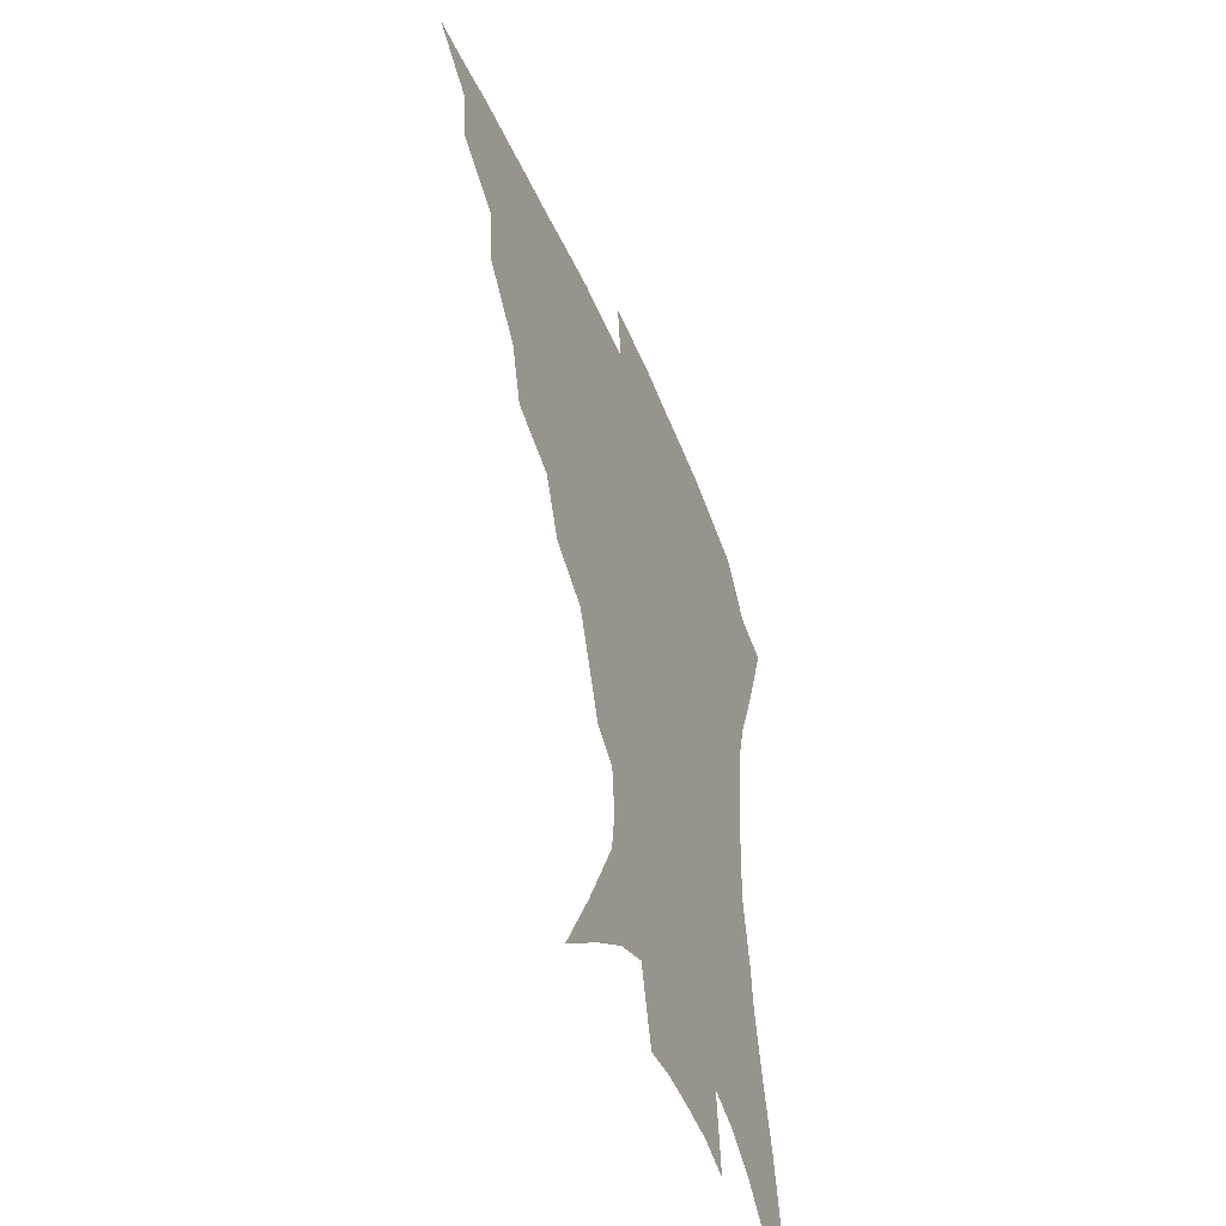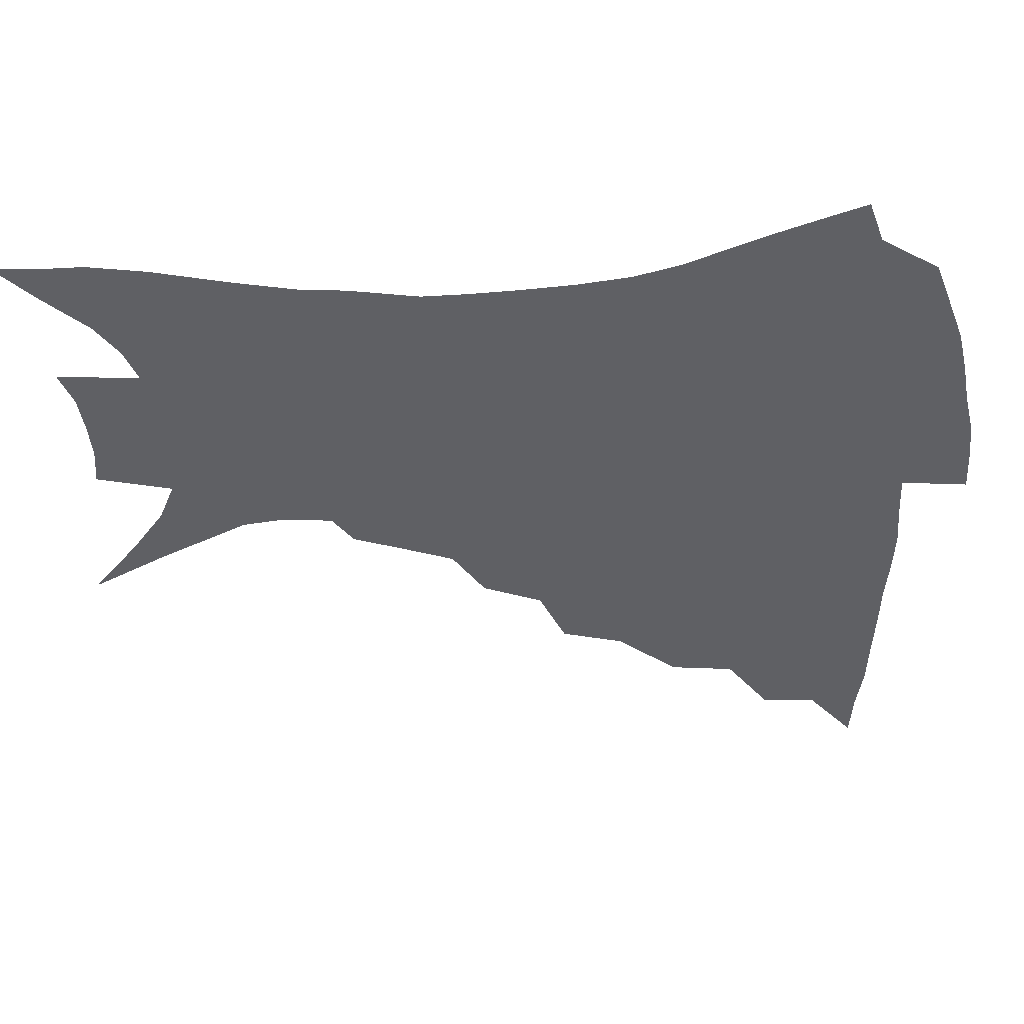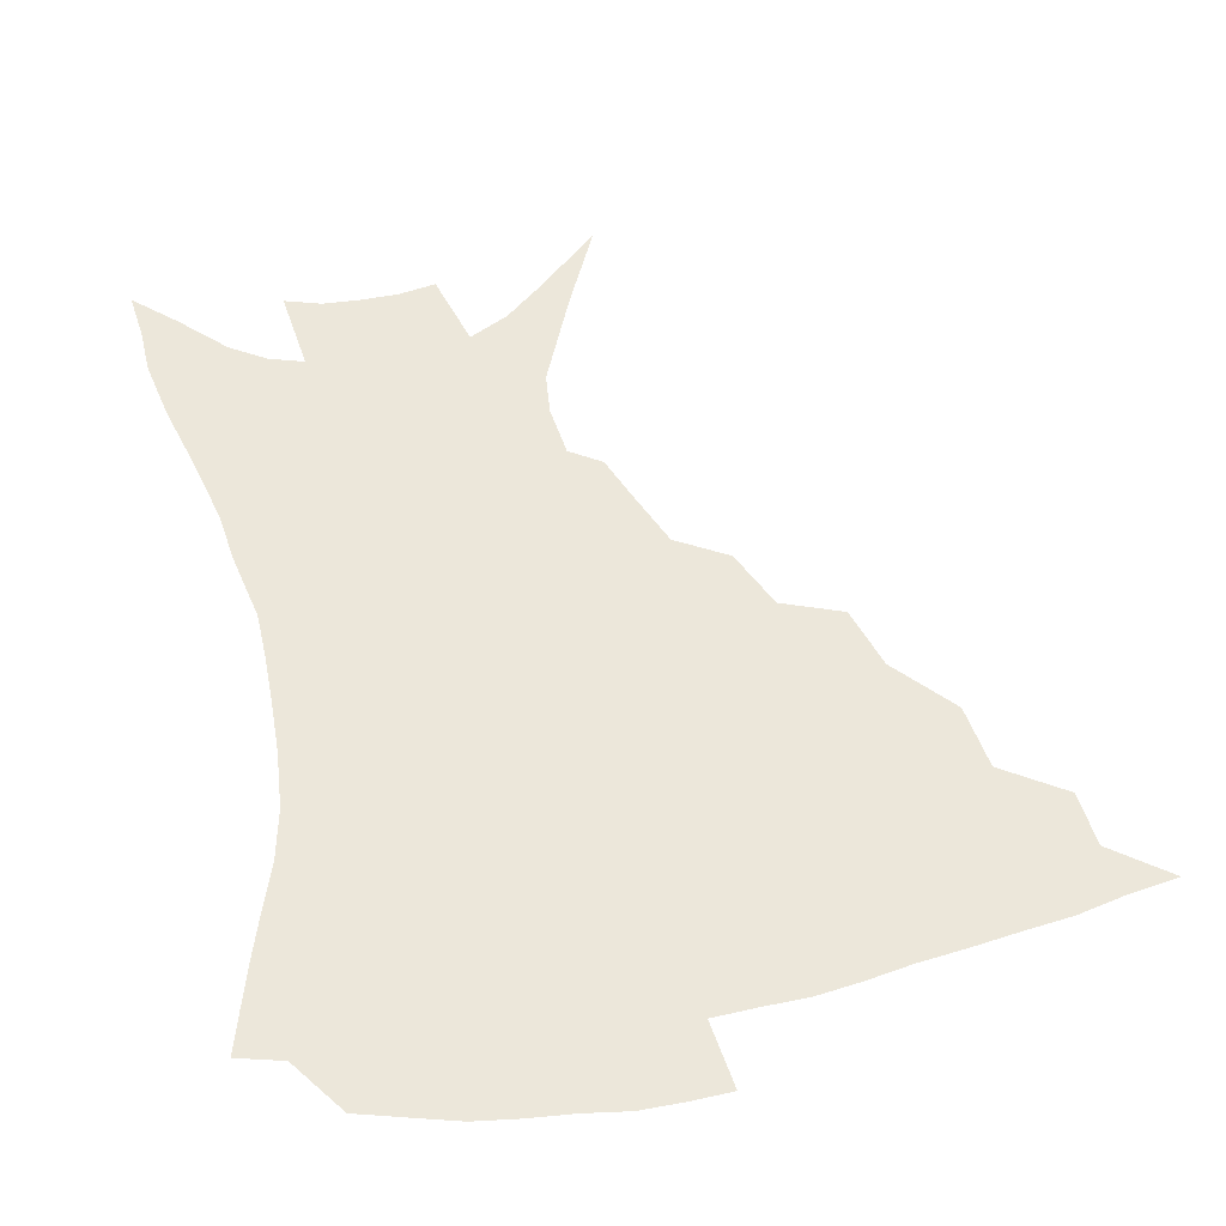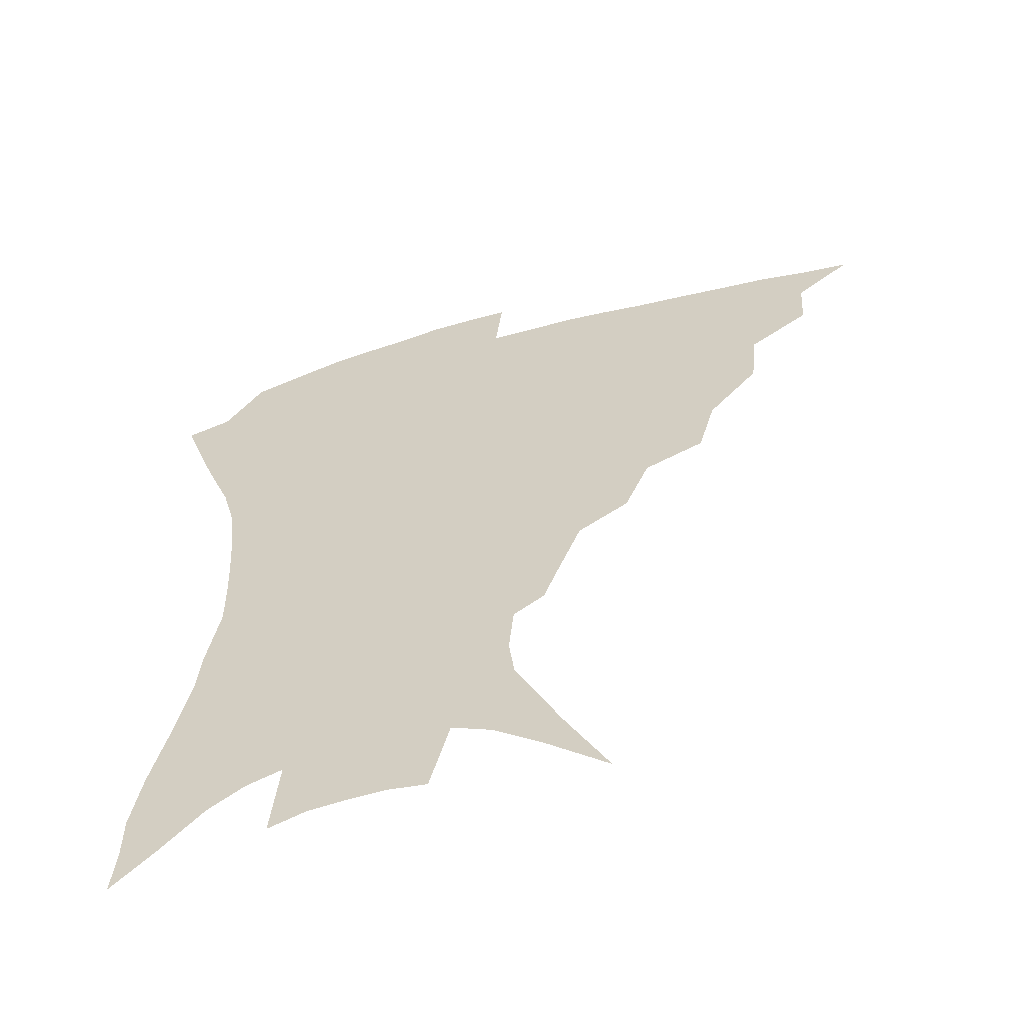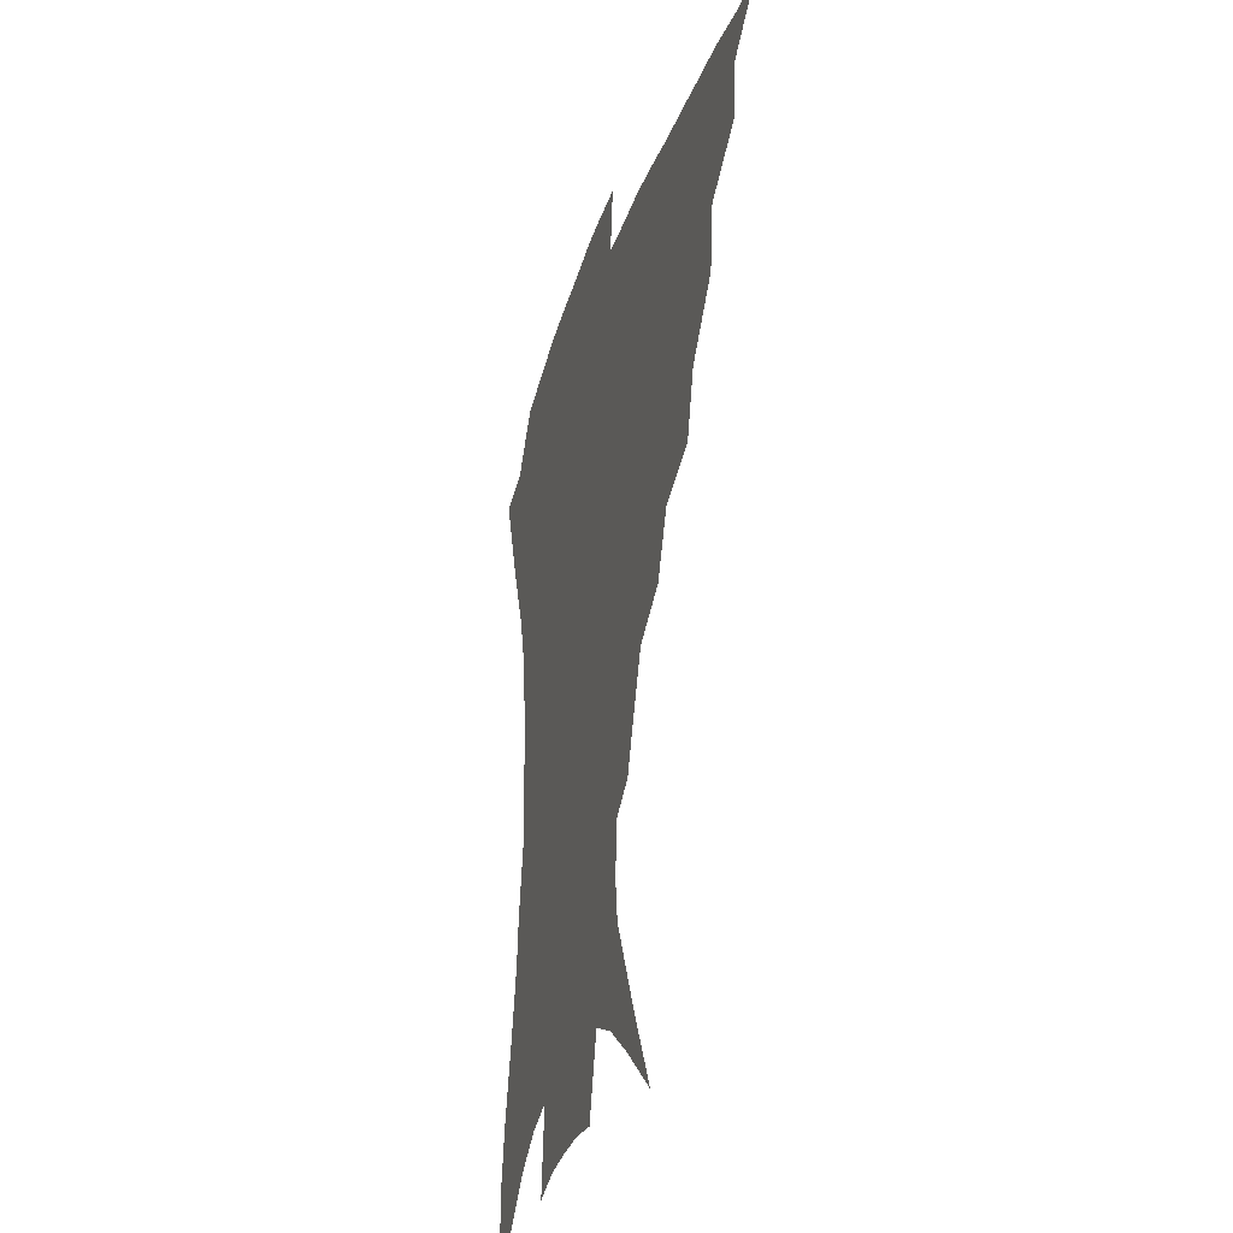
<metadata>
{"format":"obj","ext":"obj","renderer":"f3d","projection":"perspective","resolution":1024,"background":"white","views":[{"elev":-49.7,"azim":-67.5,"up":"+Y"},{"elev":-43.4,"azim":93.5,"up":"+Z"},{"elev":53.1,"azim":166.7,"up":"+Z"},{"elev":-59.3,"azim":-164.2,"up":"+Y"},{"elev":-31.1,"azim":-106.4,"up":"+Y"}]}
</metadata>
<code>
v 435.7 383.6 0
v 455.3 350.5 0
v 454.1 368.9 0
v 451.9 385.5 0
v 477.4 315.3 0
v 475.1 336.9 0
v 472.8 355 0
v 470.2 371.3 0
v 468 388.6 0
v 499.8 274.5 0
v 494.1 295.4 0
v 494.1 324.9 0
v 491.4 342.3 0
v 488.5 358 0
v 485.9 373.9 0
v 484.1 390 0
v 527.5 246.3 0
v 519.3 266.4 0
v 513.9 289.5 0
v 512.2 314.6 0
v 509 329.8 0
v 506.4 345.4 0
v 504.2 360.5 0
v 502.2 375.6 0
v 499.9 391.6 0
v 556.8 201.4 0
v 551.4 216.5 0
v 544.1 235.9 0
v 536.5 259.6 0
v 531.3 281.3 0
v 527.8 299.9 0
v 525.8 319.3 0
v 523.3 333.7 0
v 520.9 348 0
v 518.9 362.5 0
v 517.1 377.4 0
v 515.4 392.8 0
v 537.7 104.7 0
v 551.7 131.5 0
v 566.7 163.1 0
v 568.5 177.2 0
v 566.9 194.4 0
v 562.8 211.3 0
v 557.4 230.6 0
v 551.7 247 0
v 546.7 271.7 0
v 543.2 288.3 0
v 540.7 305.5 0
v 539 322.1 0
v 537.2 336.3 0
v 535 349.9 0
v 533.4 364.2 0
v 532 378.9 0
v 530.4 394.9 0
v 557.8 122.2 0
v 569.8 149.2 0
v 575.5 168.3 0
v 575.9 186.6 0
v 573.5 206.9 0
v 569.6 223.5 0
v 565.2 237.1 0
v 560.9 259.2 0
v 557.3 276.4 0
v 555 294.3 0
v 553.5 310.8 0
v 552.2 325.2 0
v 551.1 338.4 0
v 550 351.9 0
v 547.8 365.6 0
v 547.1 379.7 0
v 545.1 396.3 0
v 573.3 134.4 0
v 582.2 158.9 0
v 583.9 176 0
v 583.1 195.5 0
v 580.9 214.3 0
v 577.3 230 0
v 573.8 246.5 0
v 570.8 266.9 0
v 568.4 283.2 0
v 566.8 298.6 0
v 565.6 312.8 0
v 564.4 325.9 0
v 565.3 341.6 0
v 563.9 353.5 0
v 563.4 366.3 0
v 561.4 380.7 0
v 560 396 0
v 586.6 140.6 0
v 592 164.6 0
v 592 184.1 0
v 590.1 199.5 0
v 588.9 218.3 0
v 585.3 235.9 0
v 583 251.5 0
v 580.6 272.5 0
v 579.1 285.3 0
v 578.1 300.9 0
v 578.2 316.5 0
v 577.3 328.7 0
v 577.3 341.5 0
v 576.8 354.1 0
v 576.5 367 0
v 575.6 380.3 0
v 574.1 396.1 0
v 571.8 418.5 0
v 593 115 0
v 598.3 146.5 0
v 600.4 165.9 0
v 599.8 185.2 0
v 599.4 190.9 0
v 596.3 221.6 0
v 594.3 235.2 0
v 591.9 258 0
v 590.6 273.6 0
v 589.9 289.3 0
v 589.5 303.3 0
v 589.7 317.8 0
v 590 330.8 0
v 589.8 342.1 0
v 590.2 354.7 0
v 589.8 367.5 0
v 588.9 381.5 0
v 587.5 398.2 0
v 585.3 418.5 0
v 605.5 116.7 0
v 608.3 146.4 0
v 609.2 168.6 0
v 608.4 185.8 0
v 607.1 207.3 0
v 604.4 225.3 0
v 603.1 240.4 0
v 601.3 258.4 0
v 600.5 275 0
v 600.2 289.2 0
v 600.3 302.3 0
v 600.8 317.2 0
v 601.5 329.9 0
v 602.4 342.6 0
v 602.8 354.7 0
v 603.1 367.2 0
v 602.5 381.6 0
v 601.6 397.6 0
v 599.1 418 0
v 618.1 116.3 0
v 618.4 145.8 0
v 617.7 169.6 0
v 616.8 189.5 0
v 615.1 208.2 0
v 613.2 223.8 0
v 611.5 243.7 0
v 610.8 258 0
v 610.2 274.8 0
v 610.4 289.3 0
v 611.1 303.8 0
v 612 317.2 0
v 613.3 330.5 0
v 614.4 342.3 0
v 615.4 354.2 0
v 616.2 366.8 0
v 616.4 380.3 0
v 616.2 394.9 0
v 613.7 415.2 0
v 630.5 115.2 0
v 629.1 141 0
v 626.8 167.6 0
v 625.2 188.5 0
v 623.3 208 0
v 621.4 226.9 0
v 620.8 240.7 0
v 619.8 258.6 0
v 619.7 273.8 0
v 620.2 289.1 0
v 621.3 302.1 0
v 622.7 316.3 0
v 624.4 329.3 0
v 626 340.8 0
v 628.5 353.4 0
v 630 365.3 0
v 630.2 378.7 0
v 630.3 393.1 0
v 627.9 413.4 0
v 642.4 111 0
v 639.9 138.9 0
v 636.5 164.1 0
v 633.5 189.4 0
v 632 205.8 0
v 630.6 222.5 0
v 629.7 238.6 0
v 629.1 255 0
v 629.3 269.7 0
v 630 285.2 0
v 631.2 300.1 0
v 633 316.3 0
v 635.2 327.3 0
v 637.2 338.4 0
v 640.5 352.4 0
v 642.4 363.8 0
v 643.8 376.2 0
v 644.9 389.1 0
v 642.2 410.9 0
v 651.4 134.9 0
v 647.1 158.5 0
v 643.5 182 0
v 641.2 201.5 0
v 639.2 220.1 0
v 638.6 235.4 0
v 638.3 250.8 0
v 638.9 264.4 0
v 639.2 282.4 0
v 640.7 298.7 0
v 642.9 311.9 0
v 645.7 325.3 0
v 648.6 337.3 0
v 651.7 349.9 0
v 654.4 361.9 0
v 656.6 374.1 0
v 657.9 387.4 0
v 657.2 406.2 0
v 662.9 127.1 0
v 658.9 149.1 0
v 654.2 173.8 0
v 652.5 191.2 0
v 649.1 212.6 0
v 648.1 229.1 0
v 647.6 245.1 0
v 647.8 260.3 0
v 648.4 277 0
v 649.8 293.3 0
v 652.5 306.5 0
v 655.4 322.5 0
v 659.1 333.9 0
v 662.9 347.4 0
v 666.3 359.2 0
v 669.4 371.6 0
v 671.2 385.7 0
v 672.3 401.3 0
v 677.1 112 0
v 672.6 135.3 0
v 667.3 160.3 0
v 664.3 180.1 0
v 660.4 201.7 0
v 659.1 218.3 0
v 658.9 233.1 0
v 657.7 251.5 0
v 657.5 269.6 0
v 659.3 284.4 0
v 661.6 299.9 0
v 664.5 316.4 0
v 669.2 328 0
v 673.5 343.4 0
v 678.3 355.5 0
v 682.3 368.6 0
v 684.8 382.8 0
v 690.4 99.27 0
v 689 115.7 0
v 689.1 129.9 0
v 685.8 150.1 0
v 679.9 175 0
v 675.5 196.5 0
v 674.1 212.3 0
v 670.1 235.6 0
v 670.2 251.1 0
v 670.9 267.4 0
v 672 285.4 0
v 674.3 304 0
v 678.5 320.4 0
v 684.1 334.8 0
v 690.2 351.2 0
v 695 365.2 0
v 699.4 378.5 0
v 721 391 0
f 3 4 1
f 6 7 2
f 2 7 3
f 7 8 3
f 3 8 4
f 8 9 4
f 11 12 5
f 5 12 6
f 12 13 6
f 6 13 7
f 13 14 7
f 7 14 8
f 14 15 8
f 8 15 9
f 15 16 9
f 18 19 10
f 10 19 11
f 19 20 11
f 11 20 12
f 20 21 12
f 12 21 13
f 21 22 13
f 13 22 14
f 22 23 14
f 14 23 15
f 23 24 15
f 15 24 16
f 24 25 16
f 28 29 17
f 17 29 18
f 29 30 18
f 18 30 19
f 30 31 19
f 19 31 20
f 31 32 20
f 20 32 21
f 32 33 21
f 21 33 22
f 33 34 22
f 22 34 23
f 34 35 23
f 23 35 24
f 35 36 24
f 24 36 25
f 36 37 25
f 42 43 26
f 26 43 27
f 43 44 27
f 27 44 28
f 44 45 28
f 28 45 29
f 45 46 29
f 29 46 30
f 46 47 30
f 30 47 31
f 47 48 31
f 31 48 32
f 48 49 32
f 32 49 33
f 49 50 33
f 33 50 34
f 50 51 34
f 34 51 35
f 51 52 35
f 35 52 36
f 52 53 36
f 36 53 37
f 53 54 37
f 38 55 39
f 55 56 39
f 39 56 40
f 56 57 40
f 40 57 41
f 57 58 41
f 41 58 42
f 58 59 42
f 42 59 43
f 59 60 43
f 43 60 44
f 60 61 44
f 44 61 45
f 61 62 45
f 45 62 46
f 62 63 46
f 46 63 47
f 63 64 47
f 47 64 48
f 64 65 48
f 48 65 49
f 65 66 49
f 49 66 50
f 66 67 50
f 50 67 51
f 67 68 51
f 51 68 52
f 68 69 52
f 52 69 53
f 69 70 53
f 53 70 54
f 70 71 54
f 55 72 56
f 72 73 56
f 56 73 57
f 73 74 57
f 57 74 58
f 74 75 58
f 58 75 59
f 75 76 59
f 59 76 60
f 76 77 60
f 60 77 61
f 77 78 61
f 61 78 62
f 78 79 62
f 62 79 63
f 79 80 63
f 63 80 64
f 80 81 64
f 64 81 65
f 81 82 65
f 65 82 66
f 82 83 66
f 66 83 67
f 83 84 67
f 67 84 68
f 84 85 68
f 68 85 69
f 85 86 69
f 69 86 70
f 86 87 70
f 70 87 71
f 87 88 71
f 72 89 73
f 89 90 73
f 73 90 74
f 90 91 74
f 74 91 75
f 91 92 75
f 75 92 76
f 92 93 76
f 76 93 77
f 93 94 77
f 77 94 78
f 94 95 78
f 78 95 79
f 95 96 79
f 79 96 80
f 96 97 80
f 80 97 81
f 97 98 81
f 81 98 82
f 98 99 82
f 82 99 83
f 99 100 83
f 83 100 84
f 100 101 84
f 84 101 85
f 101 102 85
f 85 102 86
f 102 103 86
f 86 103 87
f 103 104 87
f 87 104 88
f 104 105 88
f 107 108 89
f 89 108 90
f 108 109 90
f 90 109 91
f 109 110 91
f 91 110 92
f 110 111 92
f 92 111 93
f 111 112 93
f 93 112 94
f 112 113 94
f 94 113 95
f 113 114 95
f 95 114 96
f 114 115 96
f 96 115 97
f 115 116 97
f 97 116 98
f 116 117 98
f 98 117 99
f 117 118 99
f 99 118 100
f 118 119 100
f 100 119 101
f 119 120 101
f 101 120 102
f 120 121 102
f 102 121 103
f 121 122 103
f 103 122 104
f 122 123 104
f 104 123 105
f 123 124 105
f 105 124 106
f 124 125 106
f 107 126 108
f 126 127 108
f 108 127 109
f 127 128 109
f 109 128 110
f 128 129 110
f 110 129 111
f 129 130 111
f 111 130 112
f 130 131 112
f 112 131 113
f 131 132 113
f 113 132 114
f 132 133 114
f 114 133 115
f 133 134 115
f 115 134 116
f 134 135 116
f 116 135 117
f 135 136 117
f 117 136 118
f 136 137 118
f 118 137 119
f 137 138 119
f 119 138 120
f 138 139 120
f 120 139 121
f 139 140 121
f 121 140 122
f 140 141 122
f 122 141 123
f 141 142 123
f 123 142 124
f 142 143 124
f 124 143 125
f 143 144 125
f 126 145 127
f 145 146 127
f 127 146 128
f 146 147 128
f 128 147 129
f 147 148 129
f 129 148 130
f 148 149 130
f 130 149 131
f 149 150 131
f 131 150 132
f 150 151 132
f 132 151 133
f 151 152 133
f 133 152 134
f 152 153 134
f 134 153 135
f 153 154 135
f 135 154 136
f 154 155 136
f 136 155 137
f 155 156 137
f 137 156 138
f 156 157 138
f 138 157 139
f 157 158 139
f 139 158 140
f 158 159 140
f 140 159 141
f 159 160 141
f 141 160 142
f 160 161 142
f 142 161 143
f 161 162 143
f 143 162 144
f 162 163 144
f 145 164 146
f 164 165 146
f 146 165 147
f 165 166 147
f 147 166 148
f 166 167 148
f 148 167 149
f 167 168 149
f 149 168 150
f 168 169 150
f 150 169 151
f 169 170 151
f 151 170 152
f 170 171 152
f 152 171 153
f 171 172 153
f 153 172 154
f 172 173 154
f 154 173 155
f 173 174 155
f 155 174 156
f 174 175 156
f 156 175 157
f 175 176 157
f 157 176 158
f 176 177 158
f 158 177 159
f 177 178 159
f 159 178 160
f 178 179 160
f 160 179 161
f 179 180 161
f 161 180 162
f 180 181 162
f 162 181 163
f 181 182 163
f 164 183 165
f 183 184 165
f 165 184 166
f 184 185 166
f 166 185 167
f 185 186 167
f 167 186 168
f 186 187 168
f 168 187 169
f 187 188 169
f 169 188 170
f 188 189 170
f 170 189 171
f 189 190 171
f 171 190 172
f 190 191 172
f 172 191 173
f 191 192 173
f 173 192 174
f 192 193 174
f 174 193 175
f 193 194 175
f 175 194 176
f 194 195 176
f 176 195 177
f 195 196 177
f 177 196 178
f 196 197 178
f 178 197 179
f 197 198 179
f 179 198 180
f 198 199 180
f 180 199 181
f 199 200 181
f 181 200 182
f 200 201 182
f 184 202 185
f 202 203 185
f 185 203 186
f 203 204 186
f 186 204 187
f 204 205 187
f 187 205 188
f 205 206 188
f 188 206 189
f 206 207 189
f 189 207 190
f 207 208 190
f 190 208 191
f 208 209 191
f 191 209 192
f 209 210 192
f 192 210 193
f 210 211 193
f 193 211 194
f 211 212 194
f 194 212 195
f 212 213 195
f 195 213 196
f 213 214 196
f 196 214 197
f 214 215 197
f 197 215 198
f 215 216 198
f 198 216 199
f 216 217 199
f 199 217 200
f 217 218 200
f 200 218 201
f 218 219 201
f 202 220 203
f 220 221 203
f 203 221 204
f 221 222 204
f 204 222 205
f 222 223 205
f 205 223 206
f 223 224 206
f 206 224 207
f 224 225 207
f 207 225 208
f 225 226 208
f 208 226 209
f 226 227 209
f 209 227 210
f 227 228 210
f 210 228 211
f 228 229 211
f 211 229 212
f 229 230 212
f 212 230 213
f 230 231 213
f 213 231 214
f 231 232 214
f 214 232 215
f 232 233 215
f 215 233 216
f 233 234 216
f 216 234 217
f 234 235 217
f 217 235 218
f 235 236 218
f 218 236 219
f 236 237 219
f 220 238 221
f 238 239 221
f 221 239 222
f 239 240 222
f 222 240 223
f 240 241 223
f 223 241 224
f 241 242 224
f 224 242 225
f 242 243 225
f 225 243 226
f 243 244 226
f 226 244 227
f 244 245 227
f 227 245 228
f 245 246 228
f 228 246 229
f 246 247 229
f 229 247 230
f 247 248 230
f 230 248 231
f 248 249 231
f 231 249 232
f 249 250 232
f 232 250 233
f 250 251 233
f 233 251 234
f 251 252 234
f 234 252 235
f 252 253 235
f 235 253 236
f 253 254 236
f 236 254 237
f 238 255 239
f 255 256 239
f 239 256 240
f 256 257 240
f 240 257 241
f 257 258 241
f 241 258 242
f 258 259 242
f 242 259 243
f 259 260 243
f 243 260 244
f 260 261 244
f 244 261 245
f 261 262 245
f 245 262 246
f 262 263 246
f 246 263 247
f 263 264 247
f 247 264 248
f 264 265 248
f 248 265 249
f 265 266 249
f 249 266 250
f 266 267 250
f 250 267 251
f 267 268 251
f 251 268 252
f 268 269 252
f 252 269 253
f 269 270 253
f 253 270 254
f 270 271 254

</code>
